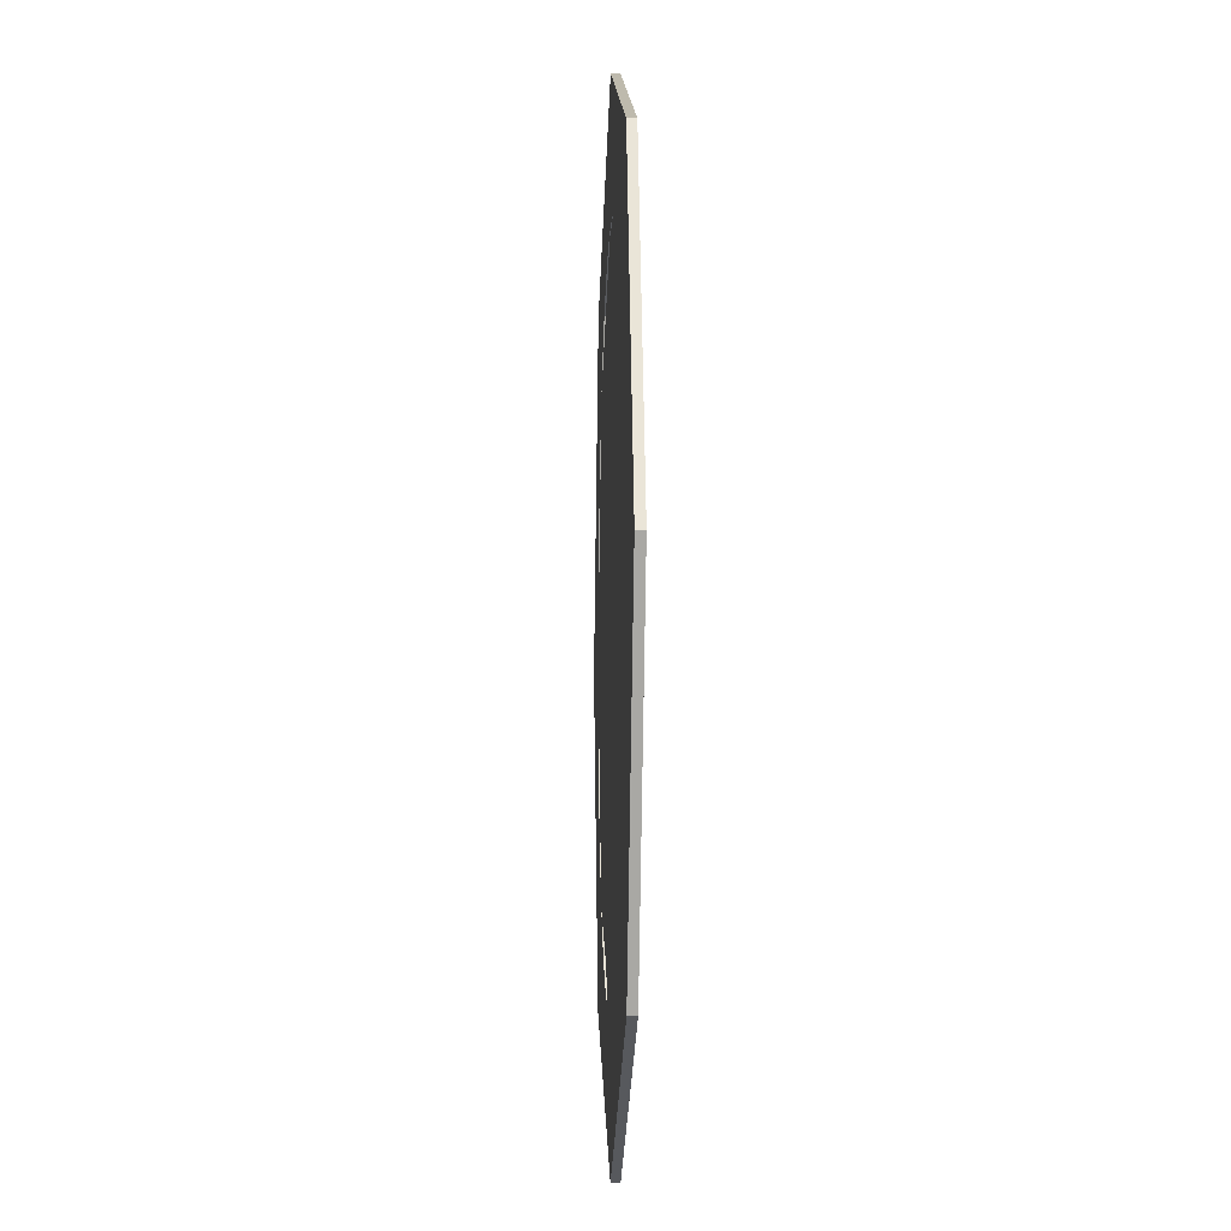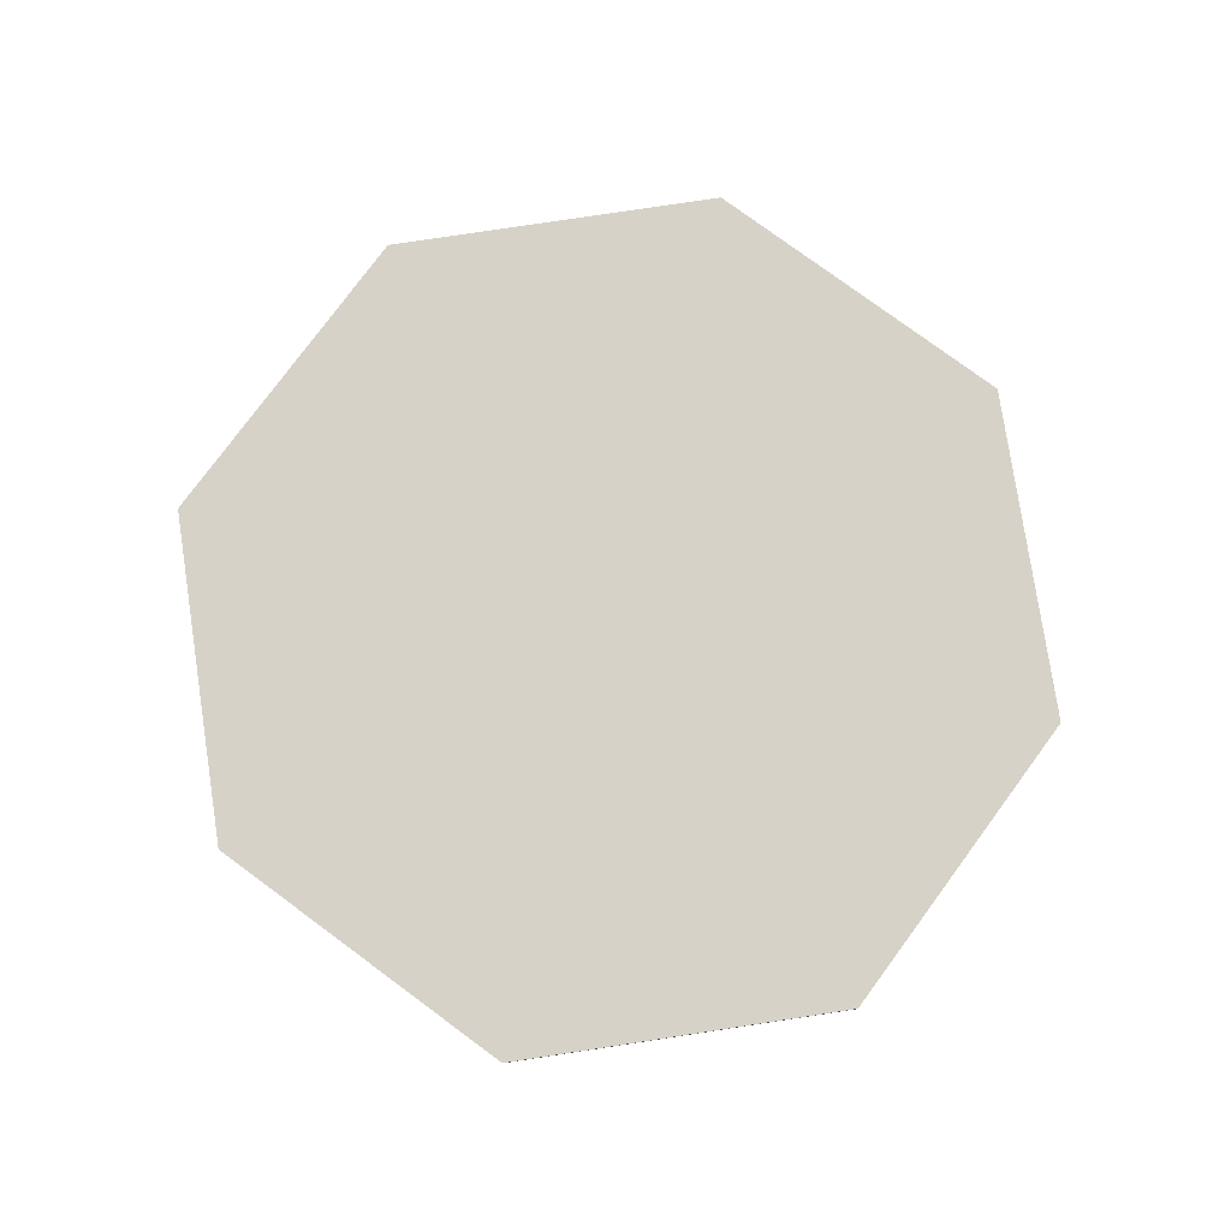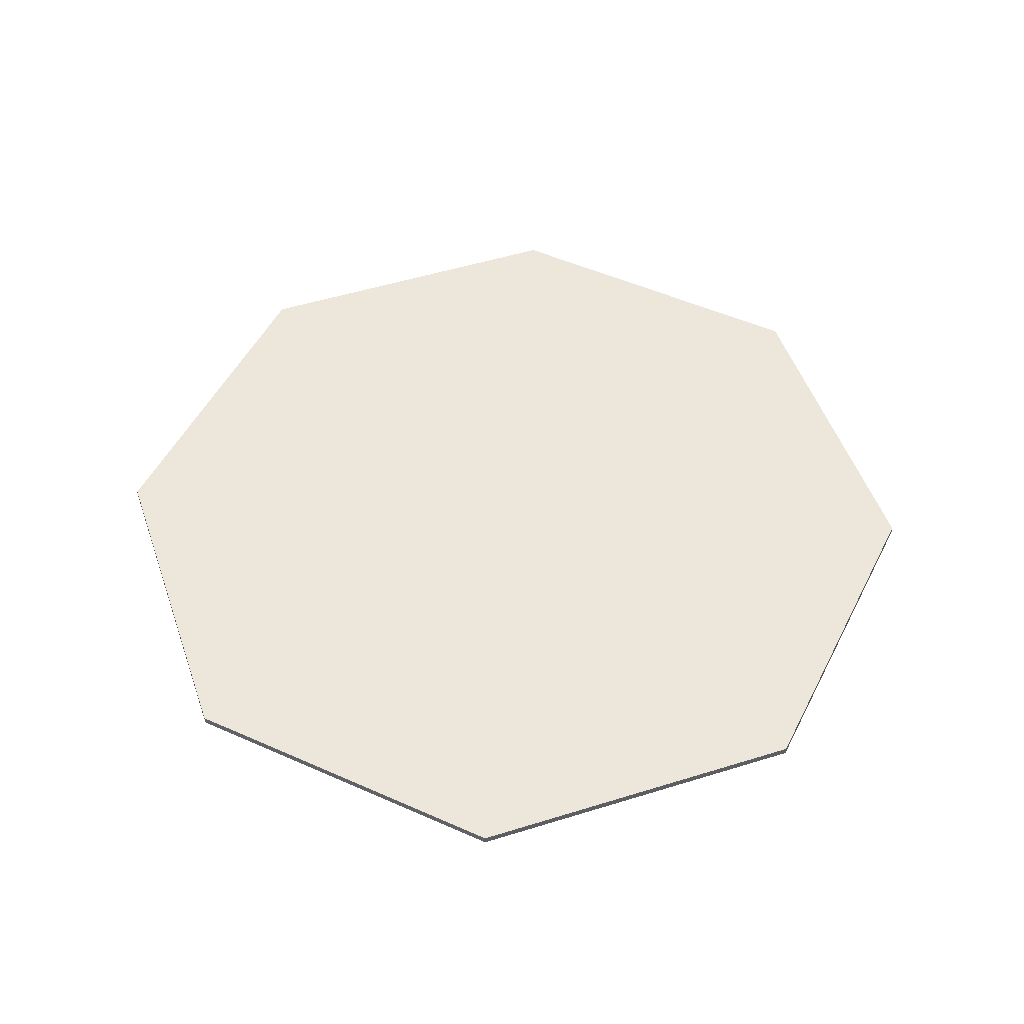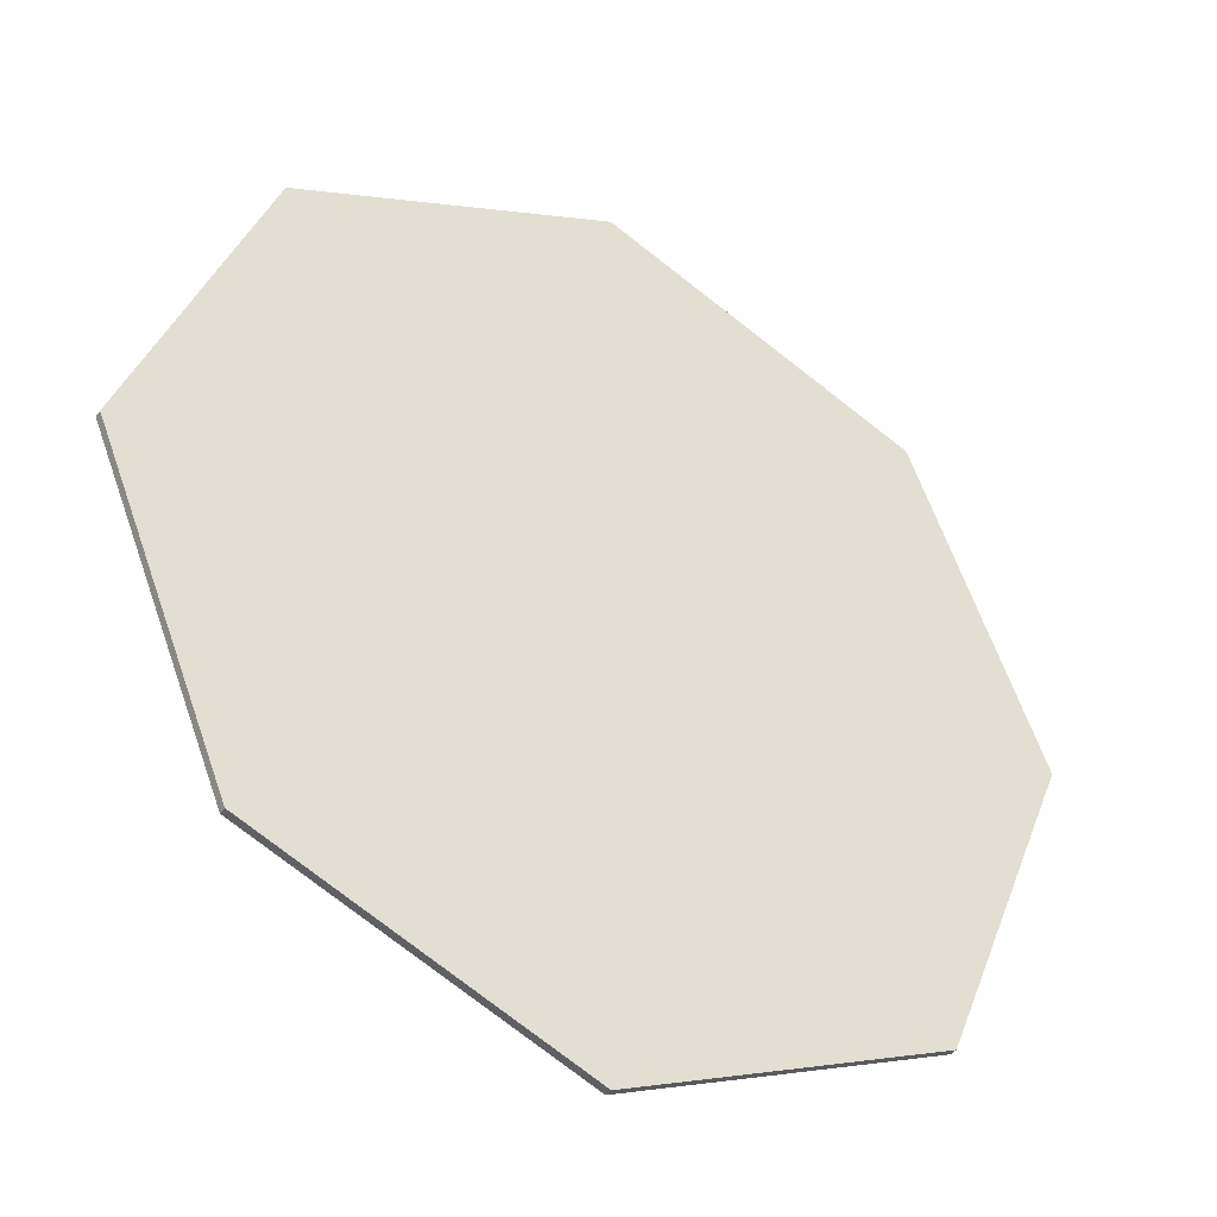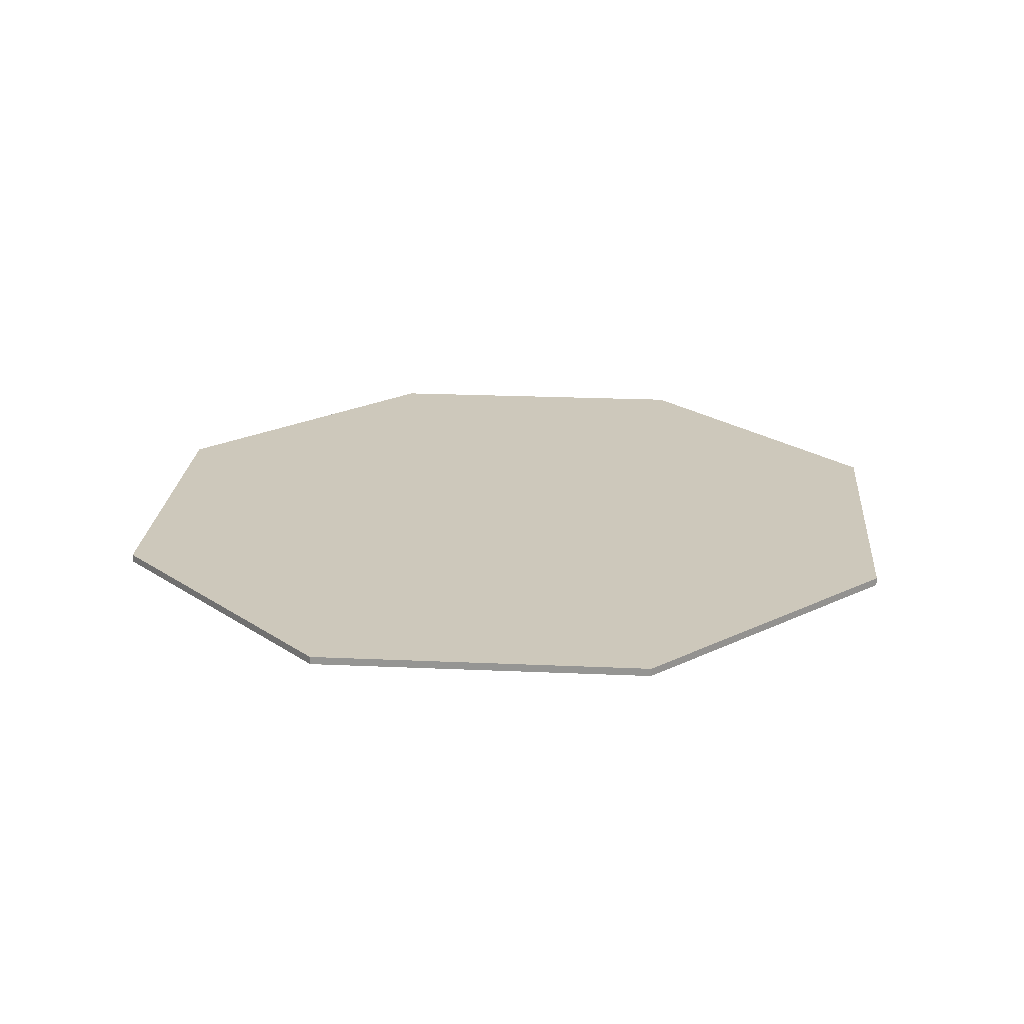
<metadata>
{"format":"obj","ext":"obj","renderer":"f3d","projection":"perspective","resolution":1024,"background":"white","views":[{"elev":-7.2,"azim":87.9,"up":"+Z"},{"elev":78.3,"azim":58.9,"up":"+Y"},{"elev":50.3,"azim":93.6,"up":"+Y"},{"elev":-39.2,"azim":-31.1,"up":"+Z"},{"elev":22.0,"azim":-18.0,"up":"+Y"}]}
</metadata>
<code>
v 0 0 0
v 0.7 0 0
v 0.495 0 -0.495
v 0 0 0
v 0.495 0 -0.495
v 0 0 -0.7
v 0 0 0
v 0 0 -0.7
v -0.495 0 -0.495
v 0 0 0
v -0.495 0 -0.495
v -0.7 0 0
v 0 0 0
v -0.7 0 0
v -0.495 0 0.495
v 0 0 0
v -0.495 0 0.495
v 0 0 0.7
v 0 0 0
v 0 0 0.7
v 0.495 0 0.495
v 0 0 0
v 0.495 0 0.495
v 0.7 0 0
v 0.495 0 -0.495
v 0.7 0 0
v 0.7 -0.0125 0
v 0.495 -0.0125 -0.495
v 0 0 -0.7
v 0.495 0 -0.495
v 0.495 -0.0125 -0.495
v 0 -0.0125 -0.7
v -0.495 0 -0.495
v 0 0 -0.7
v 0 -0.0125 -0.7
v -0.495 -0.0125 -0.495
v -0.7 0 0
v -0.495 0 -0.495
v -0.495 -0.0125 -0.495
v -0.7 -0.0125 0
v -0.495 0 0.495
v -0.7 0 0
v -0.7 -0.0125 0
v -0.495 -0.0125 0.495
v 0 0 0.7
v -0.495 0 0.495
v -0.495 -0.0125 0.495
v 0 -0.0125 0.7
v 0.495 0 0.495
v 0 0 0.7
v 0 -0.0125 0.7
v 0.495 -0.0125 0.495
v 0.7 0 0
v 0.495 0 0.495
v 0.495 -0.0125 0.495
v 0.7 -0.0125 0
v 0 -0.0125 0
v 0.375 -0.0125 0
v 0.2652 -0.0125 0.2652
v 0 -0.0125 0
v 0.2652 -0.0125 0.2652
v 0 -0.0125 0.375
v 0 -0.0125 0
v 0 -0.0125 0.375
v -0.2652 -0.0125 0.2652
v 0 -0.0125 0
v -0.2652 -0.0125 0.2652
v -0.375 -0.0125 0
v 0 -0.0125 0
v -0.375 -0.0125 0
v -0.2652 -0.0125 -0.2652
v 0 -0.0125 0
v -0.2652 -0.0125 -0.2652
v 0 -0.0125 -0.375
v 0 -0.0125 0
v 0 -0.0125 -0.375
v 0.2652 -0.0125 -0.2652
v 0 -0.0125 0
v 0.2652 -0.0125 -0.2652
v 0.375 -0.0125 0
v 0.5 -0.0125 0
v 0.3535 -0.0125 0.3535
v 0.2652 -0.0125 0.2652
v 0.375 -0.0125 0
v 0.3535 -0.0125 0.3535
v 0 -0.0125 0.5
v 0 -0.0125 0.375
v 0.2652 -0.0125 0.2652
v 0 -0.0125 0.5
v -0.3535 -0.0125 0.3535
v -0.2652 -0.0125 0.2652
v 0 -0.0125 0.375
v -0.3535 -0.0125 0.3535
v -0.5 -0.0125 0
v -0.375 -0.0125 0
v -0.2652 -0.0125 0.2652
v -0.5 -0.0125 0
v -0.3535 -0.0125 -0.3535
v -0.2652 -0.0125 -0.2652
v -0.375 -0.0125 0
v -0.3535 -0.0125 -0.3535
v 0 -0.0125 -0.5
v 0 -0.0125 -0.375
v -0.2652 -0.0125 -0.2652
v 0 -0.0125 -0.5
v 0.3535 -0.0125 -0.3535
v 0.2652 -0.0125 -0.2652
v 0 -0.0125 -0.375
v 0.3535 -0.0125 -0.3535
v 0.5 -0.0125 0
v 0.375 -0.0125 0
v 0.2652 -0.0125 -0.2652
v 0.6 -0.0125 0
v 0.5948 -0.0125 0.0783
v 0.4957 -0.0125 0.06525
v 0.5 -0.0125 0
v 0.5948 -0.0125 0.0783
v 0.5795 -0.0125 0.1553
v 0.4829 -0.0125 0.1294
v 0.4957 -0.0125 0.06525
v 0.5795 -0.0125 0.1553
v 0.5543 -0.0125 0.2296
v 0.462 -0.0125 0.1913
v 0.4829 -0.0125 0.1294
v 0.5543 -0.0125 0.2296
v 0.5196 -0.0125 0.3
v 0.433 -0.0125 0.25
v 0.462 -0.0125 0.1913
v 0.5196 -0.0125 0.3
v 0.476 -0.0125 0.3653
v 0.3967 -0.0125 0.3044
v 0.433 -0.0125 0.25
v 0.476 -0.0125 0.3653
v 0.4243 -0.0125 0.4243
v 0.3535 -0.0125 0.3535
v 0.3967 -0.0125 0.3044
v 0.4243 -0.0125 0.4243
v 0.3653 -0.0125 0.476
v 0.3044 -0.0125 0.3967
v 0.3535 -0.0125 0.3535
v 0.3653 -0.0125 0.476
v 0.3 -0.0125 0.5196
v 0.25 -0.0125 0.433
v 0.3044 -0.0125 0.3967
v 0.3 -0.0125 0.5196
v 0.2296 -0.0125 0.5543
v 0.1913 -0.0125 0.462
v 0.25 -0.0125 0.433
v 0.2296 -0.0125 0.5543
v 0.1553 -0.0125 0.5795
v 0.1294 -0.0125 0.4829
v 0.1913 -0.0125 0.462
v 0.1553 -0.0125 0.5795
v 0.0783 -0.0125 0.5948
v 0.06525 -0.0125 0.4957
v 0.1294 -0.0125 0.4829
v 0.0783 -0.0125 0.5948
v 0 -0.0125 0.6
v 0 -0.0125 0.5
v 0.06525 -0.0125 0.4957
v 0 -0.0125 0.6
v -0.0783 -0.0125 0.5948
v -0.06525 -0.0125 0.4957
v 0 -0.0125 0.5
v -0.0783 -0.0125 0.5948
v -0.1553 -0.0125 0.5795
v -0.1294 -0.0125 0.4829
v -0.06525 -0.0125 0.4957
v -0.1553 -0.0125 0.5795
v -0.2296 -0.0125 0.5543
v -0.1913 -0.0125 0.462
v -0.1294 -0.0125 0.4829
v -0.2296 -0.0125 0.5543
v -0.3 -0.0125 0.5196
v -0.25 -0.0125 0.433
v -0.1913 -0.0125 0.462
v -0.3 -0.0125 0.5196
v -0.3653 -0.0125 0.476
v -0.3044 -0.0125 0.3967
v -0.25 -0.0125 0.433
v -0.3653 -0.0125 0.476
v -0.4243 -0.0125 0.4243
v -0.3535 -0.0125 0.3535
v -0.3044 -0.0125 0.3967
v -0.4243 -0.0125 0.4243
v -0.476 -0.0125 0.3653
v -0.3967 -0.0125 0.3044
v -0.3535 -0.0125 0.3535
v -0.476 -0.0125 0.3653
v -0.5196 -0.0125 0.3
v -0.433 -0.0125 0.25
v -0.3967 -0.0125 0.3044
v -0.5196 -0.0125 0.3
v -0.5543 -0.0125 0.2296
v -0.462 -0.0125 0.1913
v -0.433 -0.0125 0.25
v -0.5543 -0.0125 0.2296
v -0.5795 -0.0125 0.1553
v -0.4829 -0.0125 0.1294
v -0.462 -0.0125 0.1913
v -0.5795 -0.0125 0.1553
v -0.5948 -0.0125 0.0783
v -0.4957 -0.0125 0.06525
v -0.4829 -0.0125 0.1294
v -0.5948 -0.0125 0.0783
v -0.6 -0.0125 0
v -0.5 -0.0125 0
v -0.4957 -0.0125 0.06525
v -0.6 -0.0125 0
v -0.5948 -0.0125 -0.0783
v -0.4957 -0.0125 -0.06525
v -0.5 -0.0125 0
v -0.5948 -0.0125 -0.0783
v -0.5795 -0.0125 -0.1553
v -0.4829 -0.0125 -0.1294
v -0.4957 -0.0125 -0.06525
v -0.5795 -0.0125 -0.1553
v -0.5543 -0.0125 -0.2296
v -0.462 -0.0125 -0.1913
v -0.4829 -0.0125 -0.1294
v -0.5543 -0.0125 -0.2296
v -0.5196 -0.0125 -0.3
v -0.433 -0.0125 -0.25
v -0.462 -0.0125 -0.1913
v -0.5196 -0.0125 -0.3
v -0.476 -0.0125 -0.3653
v -0.3967 -0.0125 -0.3044
v -0.433 -0.0125 -0.25
v -0.476 -0.0125 -0.3653
v -0.4243 -0.0125 -0.4243
v -0.3535 -0.0125 -0.3535
v -0.3967 -0.0125 -0.3044
v -0.4243 -0.0125 -0.4243
v -0.3653 -0.0125 -0.476
v -0.3044 -0.0125 -0.3967
v -0.3535 -0.0125 -0.3535
v -0.3653 -0.0125 -0.476
v -0.3 -0.0125 -0.5196
v -0.25 -0.0125 -0.433
v -0.3044 -0.0125 -0.3967
v -0.3 -0.0125 -0.5196
v -0.2296 -0.0125 -0.5543
v -0.1913 -0.0125 -0.462
v -0.25 -0.0125 -0.433
v -0.2296 -0.0125 -0.5543
v -0.1553 -0.0125 -0.5795
v -0.1294 -0.0125 -0.4829
v -0.1913 -0.0125 -0.462
v -0.1553 -0.0125 -0.5795
v -0.0783 -0.0125 -0.5948
v -0.06525 -0.0125 -0.4957
v -0.1294 -0.0125 -0.4829
v -0.0783 -0.0125 -0.5948
v 0 -0.0125 -0.6
v 0 -0.0125 -0.5
v -0.06525 -0.0125 -0.4957
v 0 -0.0125 -0.6
v 0.0783 -0.0125 -0.5948
v 0.06525 -0.0125 -0.4957
v 0 -0.0125 -0.5
v 0.0783 -0.0125 -0.5948
v 0.1553 -0.0125 -0.5795
v 0.1294 -0.0125 -0.4829
v 0.06525 -0.0125 -0.4957
v 0.1553 -0.0125 -0.5795
v 0.2296 -0.0125 -0.5543
v 0.1913 -0.0125 -0.462
v 0.1294 -0.0125 -0.4829
v 0.2296 -0.0125 -0.5543
v 0.3 -0.0125 -0.5196
v 0.25 -0.0125 -0.433
v 0.1913 -0.0125 -0.462
v 0.3 -0.0125 -0.5196
v 0.3653 -0.0125 -0.476
v 0.3044 -0.0125 -0.3967
v 0.25 -0.0125 -0.433
v 0.3653 -0.0125 -0.476
v 0.4243 -0.0125 -0.4243
v 0.3535 -0.0125 -0.3535
v 0.3044 -0.0125 -0.3967
v 0.4243 -0.0125 -0.4243
v 0.476 -0.0125 -0.3653
v 0.3967 -0.0125 -0.3044
v 0.3535 -0.0125 -0.3535
v 0.476 -0.0125 -0.3653
v 0.5196 -0.0125 -0.3
v 0.433 -0.0125 -0.25
v 0.3967 -0.0125 -0.3044
v 0.5196 -0.0125 -0.3
v 0.5543 -0.0125 -0.2296
v 0.462 -0.0125 -0.1913
v 0.433 -0.0125 -0.25
v 0.5543 -0.0125 -0.2296
v 0.5795 -0.0125 -0.1553
v 0.4829 -0.0125 -0.1294
v 0.462 -0.0125 -0.1913
v 0.5795 -0.0125 -0.1553
v 0.5948 -0.0125 -0.0783
v 0.4957 -0.0125 -0.06525
v 0.4829 -0.0125 -0.1294
v 0.5948 -0.0125 -0.0783
v 0.6 -0.0125 0
v 0.5 -0.0125 0
v 0.4957 -0.0125 -0.06525
v 0.7 -0.0125 0
v 0.495 -0.0125 0.495
v 0.4243 -0.0125 0.4243
v 0.6 -0.0125 0
v 0.495 -0.0125 0.495
v 0 -0.0125 0.7
v 0 -0.0125 0.6
v 0.4243 -0.0125 0.4243
v 0 -0.0125 0.7
v -0.495 -0.0125 0.495
v -0.4243 -0.0125 0.4243
v 0 -0.0125 0.6
v -0.495 -0.0125 0.495
v -0.7 -0.0125 0
v -0.6 -0.0125 0
v -0.4243 -0.0125 0.4243
v -0.7 -0.0125 0
v -0.495 -0.0125 -0.495
v -0.4243 -0.0125 -0.4243
v -0.6 -0.0125 0
v -0.495 -0.0125 -0.495
v 0 -0.0125 -0.7
v 0 -0.0125 -0.6
v -0.4243 -0.0125 -0.4243
v 0 -0.0125 -0.7
v 0.495 -0.0125 -0.495
v 0.4243 -0.0125 -0.4243
v 0 -0.0125 -0.6
v 0.495 -0.0125 -0.495
v 0.7 -0.0125 0
v 0.6 -0.0125 0
v 0.4243 -0.0125 -0.4243
g mesh570631
f 1 2 3
f 4 5 6
f 7 8 9
f 10 11 12
f 13 14 15
f 16 17 18
f 19 20 21
f 22 23 24
g mesh570633
f 25 26 27
f 27 28 25
f 29 30 31
f 31 32 29
f 33 34 35
f 35 36 33
f 37 38 39
f 39 40 37
f 41 42 43
f 43 44 41
f 45 46 47
f 47 48 45
f 49 50 51
f 51 52 49
f 53 54 55
f 55 56 53
g mesh570636
f 57 58 59
f 60 61 62
f 63 64 65
f 66 67 68
f 69 70 71
f 72 73 74
f 75 76 77
f 78 79 80
g mesh570638
f 81 82 83
f 83 84 81
f 85 86 87
f 87 88 85
f 89 90 91
f 91 92 89
f 93 94 95
f 95 96 93
f 97 98 99
f 99 100 97
f 101 102 103
f 103 104 101
f 105 106 107
f 107 108 105
f 109 110 111
f 111 112 109
g mesh570640
f 113 114 115
f 115 116 113
f 117 118 119
f 119 120 117
f 121 122 123
f 123 124 121
f 125 126 127
f 127 128 125
f 129 130 131
f 131 132 129
f 133 134 135
f 135 136 133
f 137 138 139
f 139 140 137
f 141 142 143
f 143 144 141
f 145 146 147
f 147 148 145
f 149 150 151
f 151 152 149
f 153 154 155
f 155 156 153
f 157 158 159
f 159 160 157
f 161 162 163
f 163 164 161
f 165 166 167
f 167 168 165
f 169 170 171
f 171 172 169
f 173 174 175
f 175 176 173
f 177 178 179
f 179 180 177
f 181 182 183
f 183 184 181
f 185 186 187
f 187 188 185
f 189 190 191
f 191 192 189
f 193 194 195
f 195 196 193
f 197 198 199
f 199 200 197
f 201 202 203
f 203 204 201
f 205 206 207
f 207 208 205
f 209 210 211
f 211 212 209
f 213 214 215
f 215 216 213
f 217 218 219
f 219 220 217
f 221 222 223
f 223 224 221
f 225 226 227
f 227 228 225
f 229 230 231
f 231 232 229
f 233 234 235
f 235 236 233
f 237 238 239
f 239 240 237
f 241 242 243
f 243 244 241
f 245 246 247
f 247 248 245
f 249 250 251
f 251 252 249
f 253 254 255
f 255 256 253
f 257 258 259
f 259 260 257
f 261 262 263
f 263 264 261
f 265 266 267
f 267 268 265
f 269 270 271
f 271 272 269
f 273 274 275
f 275 276 273
f 277 278 279
f 279 280 277
f 281 282 283
f 283 284 281
f 285 286 287
f 287 288 285
f 289 290 291
f 291 292 289
f 293 294 295
f 295 296 293
f 297 298 299
f 299 300 297
f 301 302 303
f 303 304 301
g mesh570642
f 305 306 307
f 307 308 305
f 309 310 311
f 311 312 309
f 313 314 315
f 315 316 313
f 317 318 319
f 319 320 317
f 321 322 323
f 323 324 321
f 325 326 327
f 327 328 325
f 329 330 331
f 331 332 329
f 333 334 335
f 335 336 333

</code>
